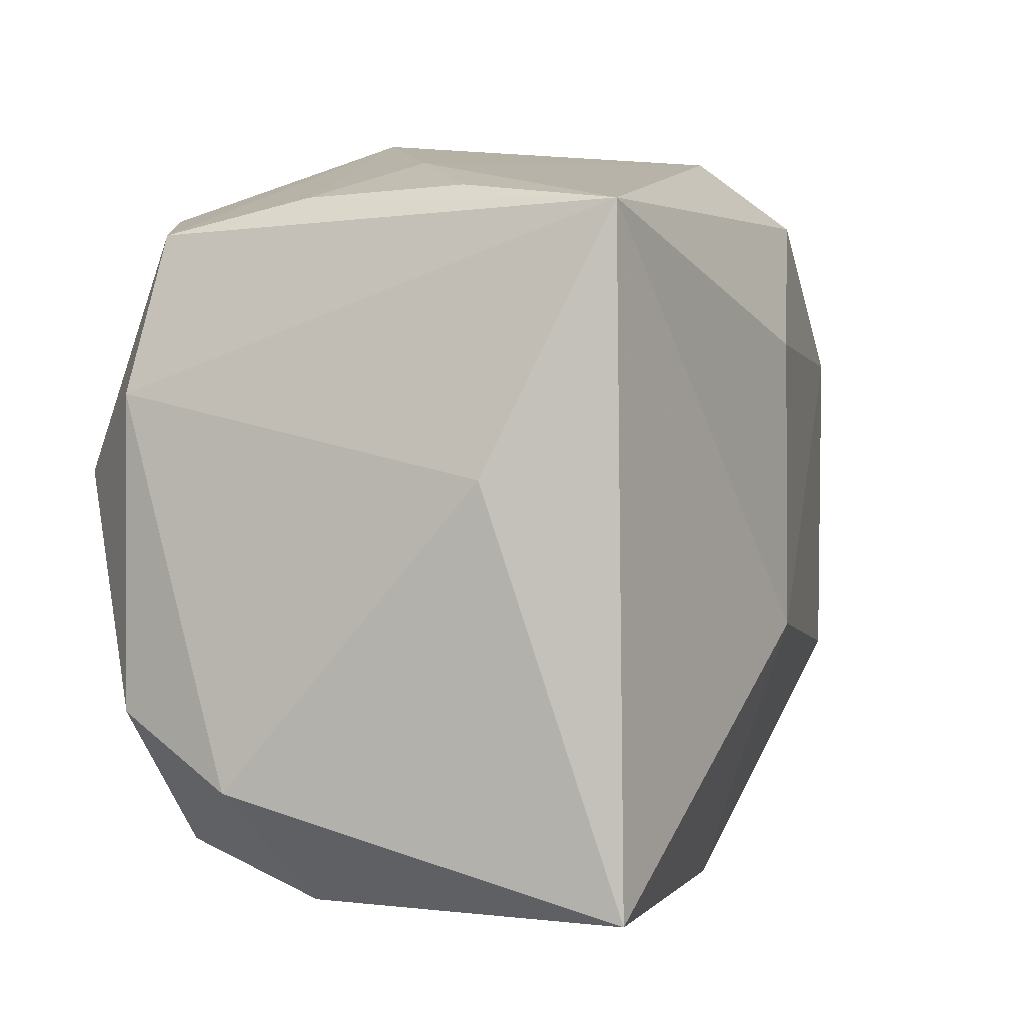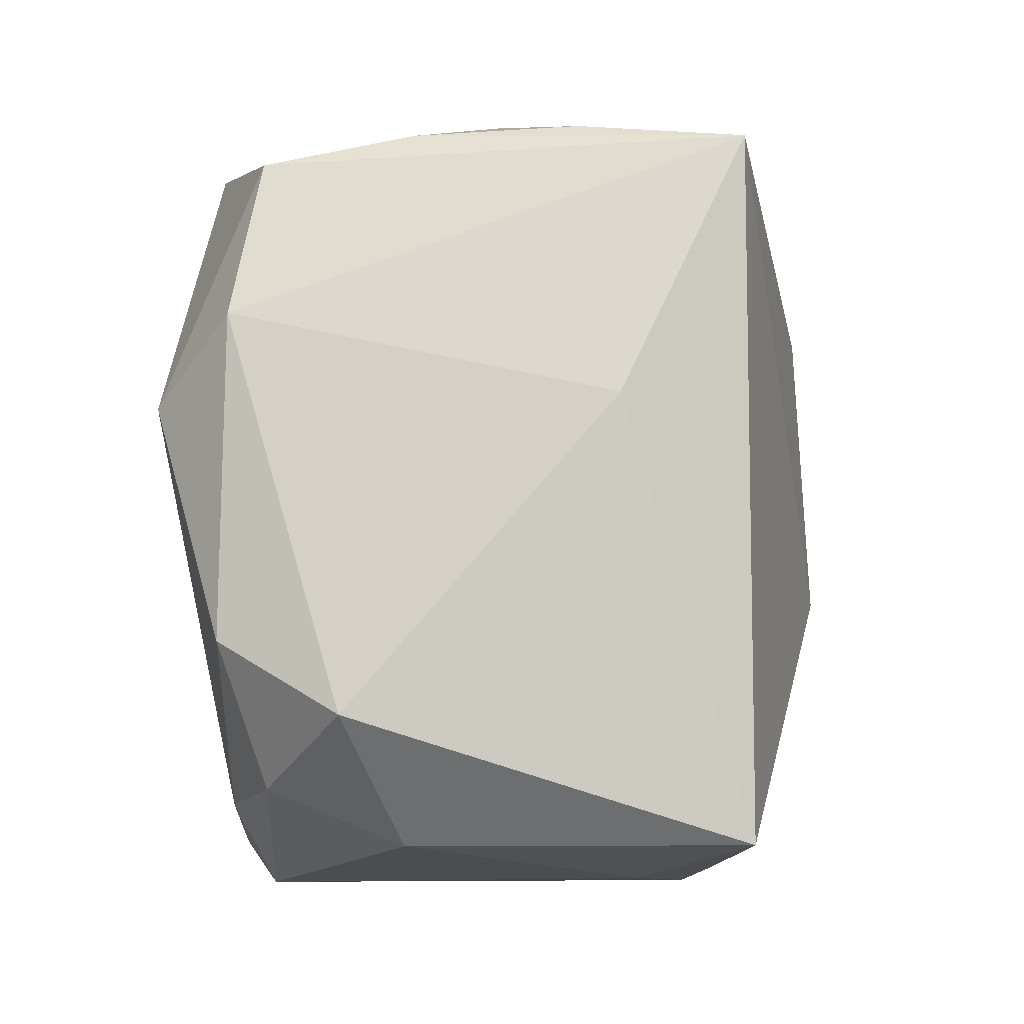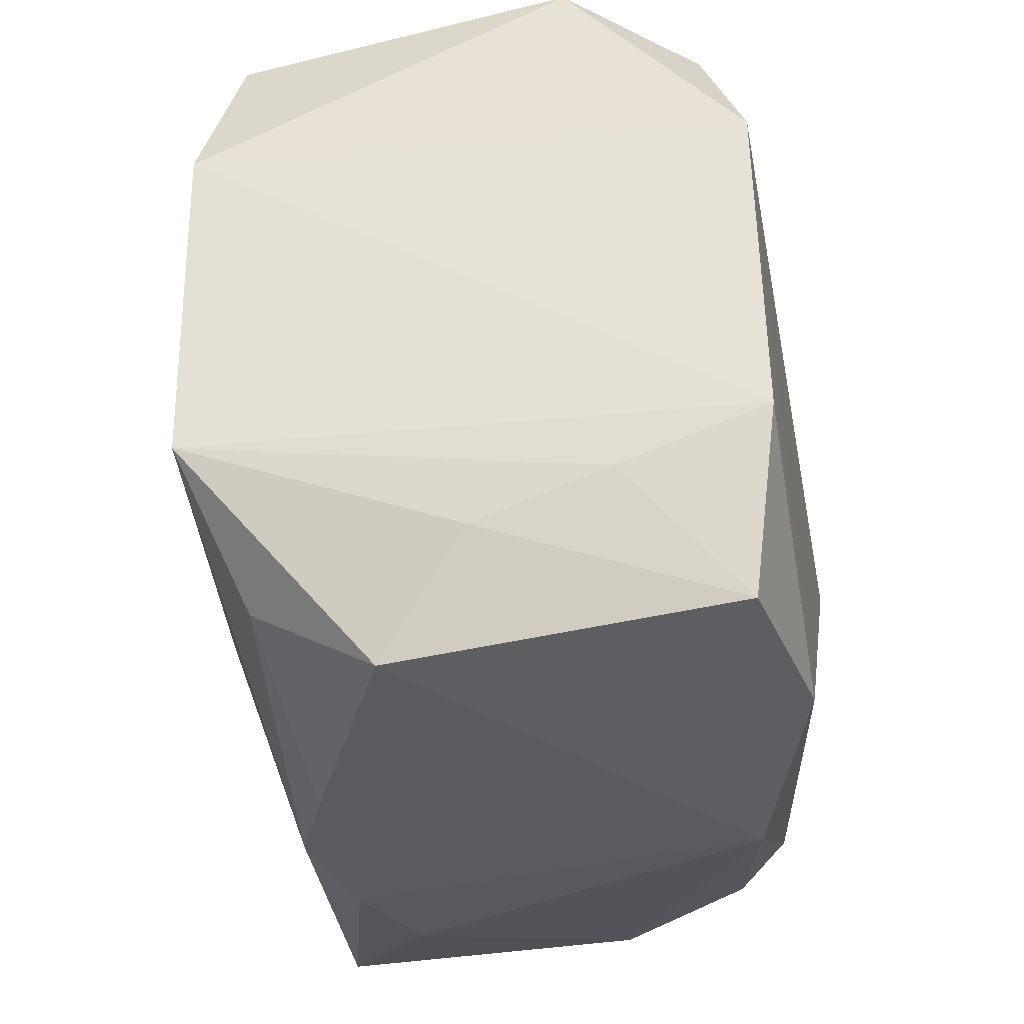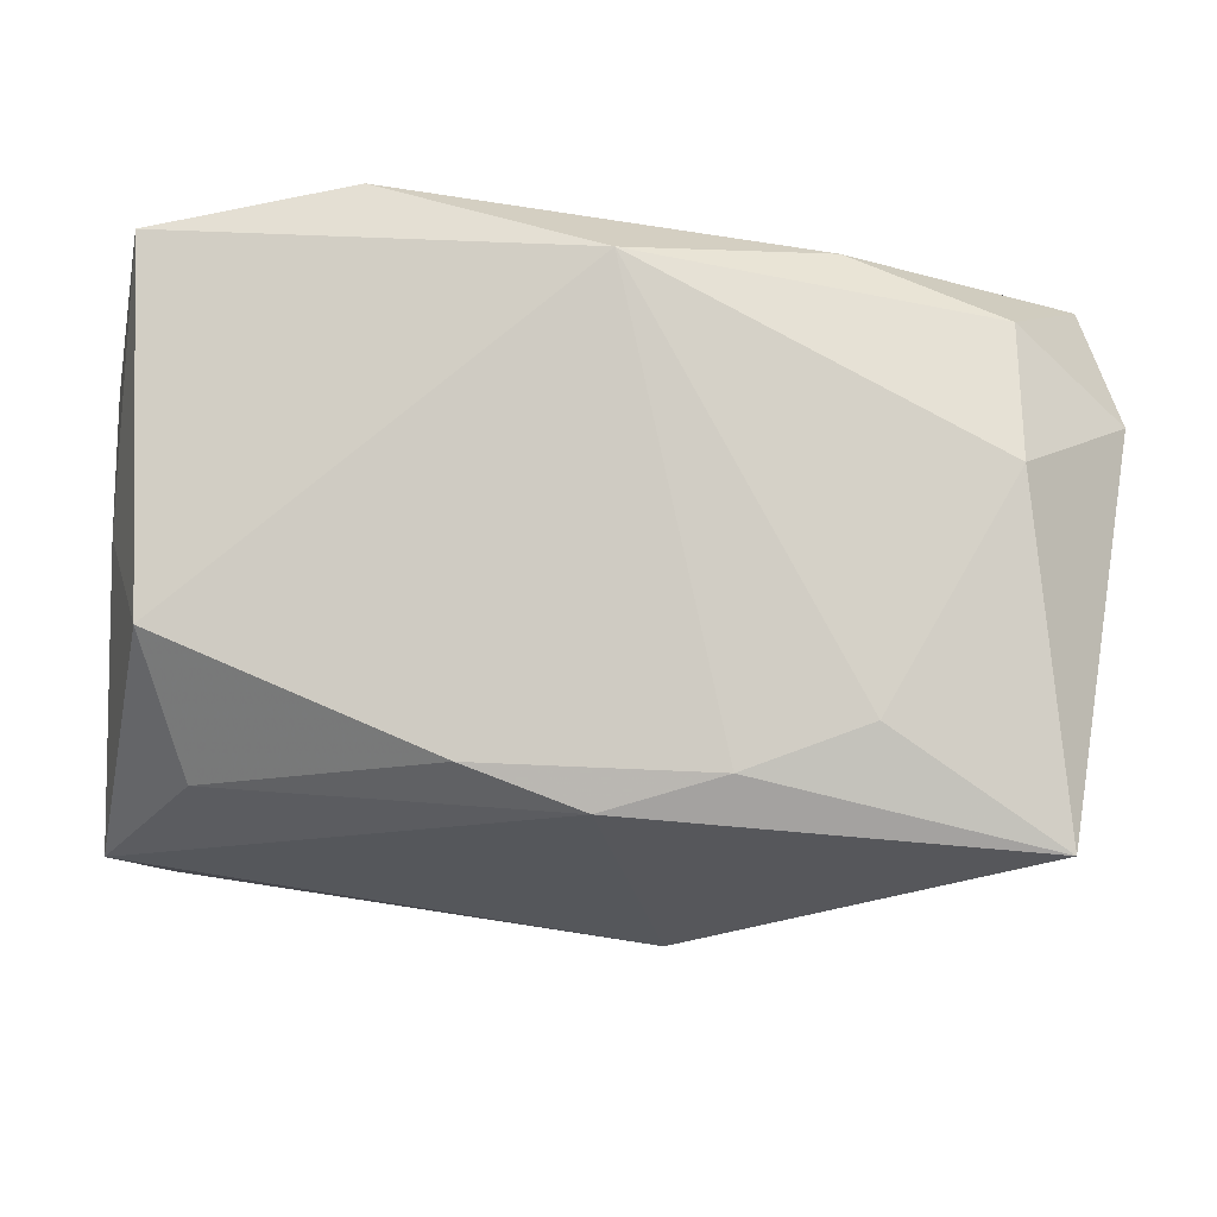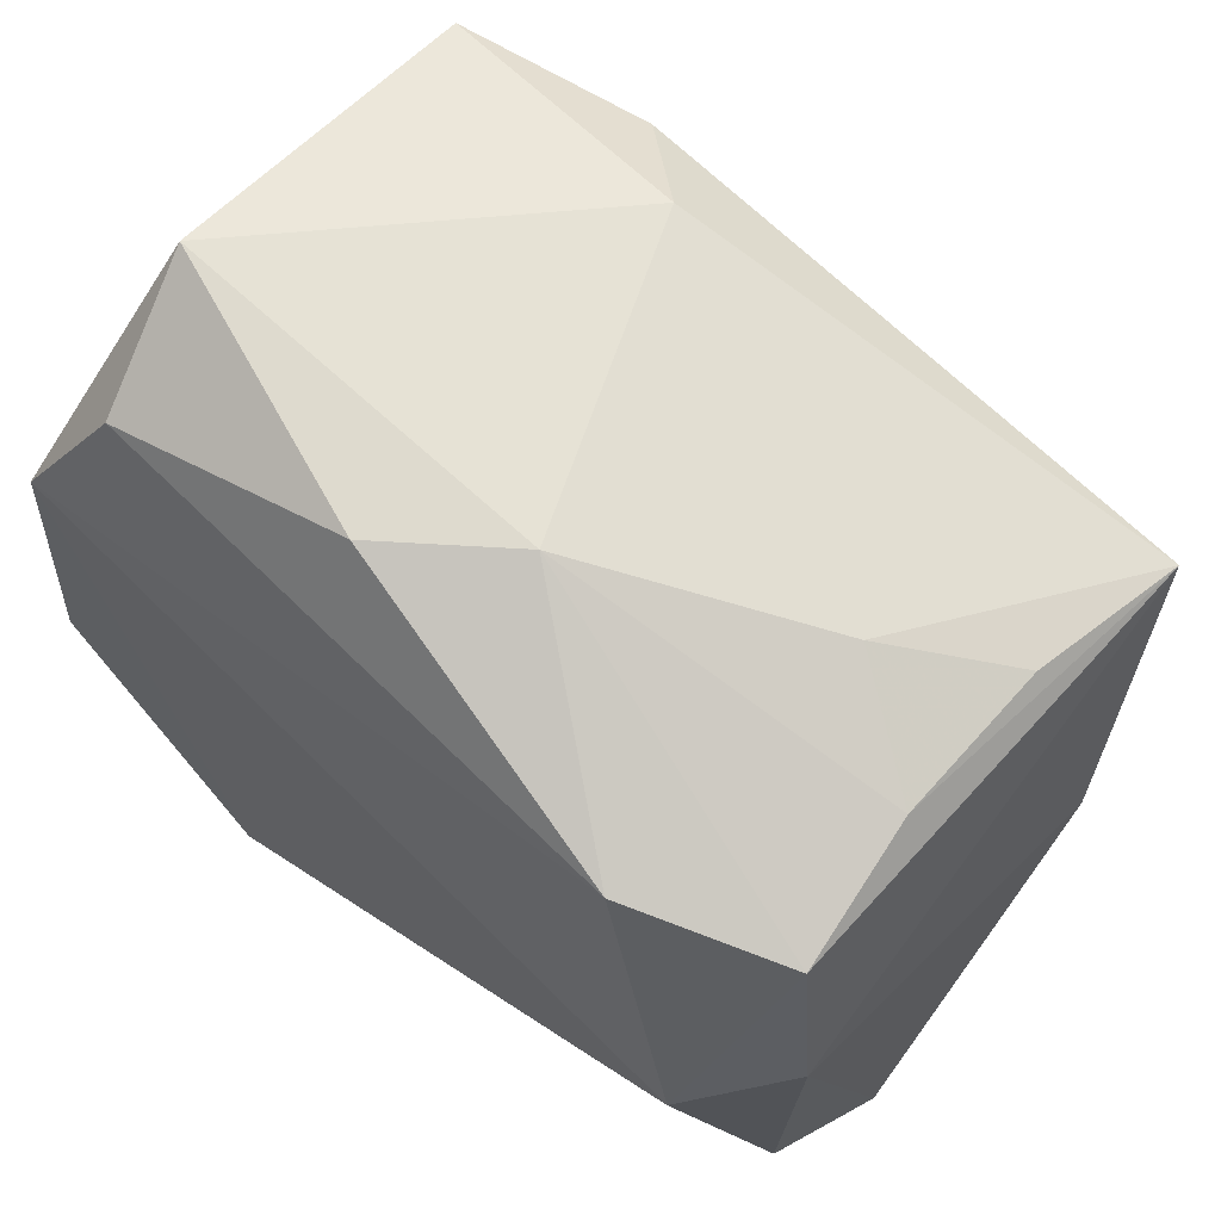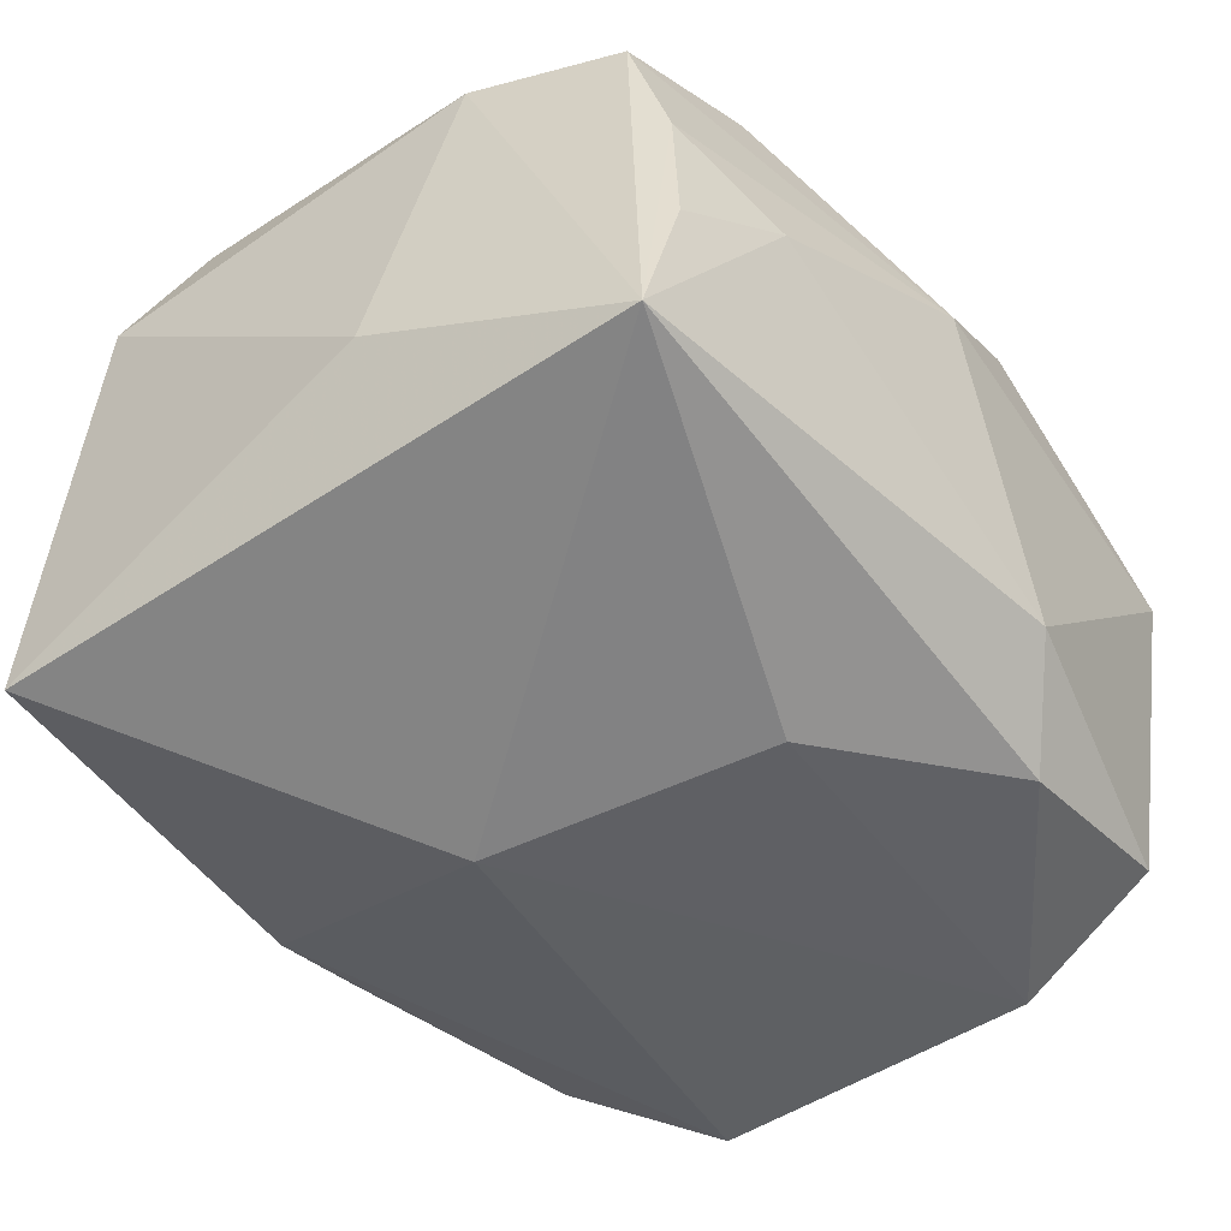
<metadata>
{"format":"obj","ext":"obj","renderer":"f3d","projection":"perspective","resolution":1024,"background":"white","views":[{"elev":0.8,"azim":109.9,"up":"+Y"},{"elev":-9.7,"azim":93.6,"up":"+Y"},{"elev":-30.0,"azim":-80.5,"up":"+Y"},{"elev":-6.6,"azim":-0.4,"up":"+Z"},{"elev":67.1,"azim":41.6,"up":"+Y"},{"elev":-52.4,"azim":123.5,"up":"+Z"}]}
</metadata>
<code>
v 0.02839 -0.02674 -0.0191
v -0.0006348 -0.02753 -0.01665
v -0.0324 -0.01128 -0.01877
v 0.00115 0.01387 -0.02374
v 0.03313 0.003392 -0.01041
v 0.03353 -0.0183 0.0084
v 0.03012 0.0222 -0.01911
v 0.007801 -0.02868 -0.01426
v -0.03136 -0.01117 0.02171
v 0.004199 -0.007486 -0.02459
v -0.02947 0.01377 0.02102
v 0.000738 -0.02868 0.01765
v 0.02577 -0.02669 0.004786
v 0.01492 -0.02329 0.01855
v -0.008877 -0.02774 -0.01351
v -0.01309 0.02423 -0.02038
v -0.02633 0.03031 0.007467
v 0.02809 0.02332 0.004249
v -0.02565 -0.02089 -0.01462
v -0.0311 -0.01831 0.001294
v -0.0314 -0.01499 0.01108
v -0.01474 -0.02499 0.02256
v 0.0282 0.02376 -0.007454
v -0.006495 0.02898 -0.01476
v 0.01994 0.02652 -0.001215
v 0.01837 0.02315 0.01952
v -0.02825 -0.02673 -0.005188
v 0.01651 -0.02868 -0.0111
v -0.02692 0.02555 -0.0171
v 0.02587 -0.02276 0.01434
v 0.03136 -0.01309 0.01706
v -0.02902 -0.02432 0.01981
v -0.005394 0.02979 0.01475
v -0.03151 0.0136 -0.01922
v 0.02619 0.004077 0.02256
v -0.02385 0.02431 0.01746
v 0.02949 0.02089 0.01472
v 0.03212 0.009523 0.01662
v 0.003305 0.03029 0.008168
f 9 22 11
f 11 22 35
f 32 22 9
f 32 27 12
f 12 22 32
f 34 3 9
f 9 11 34
f 34 17 29
f 34 11 17
f 10 3 34
f 34 4 10
f 26 11 35
f 16 34 29
f 4 34 16
f 9 3 21
f 21 32 9
f 20 3 27
f 27 32 20
f 20 21 3
f 32 21 20
f 12 13 30
f 10 4 7
f 4 16 7
f 28 13 12
f 12 8 28
f 2 3 10
f 39 17 33
f 33 26 39
f 12 30 14
f 14 30 31
f 14 22 12
f 35 22 14
f 14 31 35
f 13 28 1
f 10 7 1
f 1 28 8
f 1 2 10
f 8 2 1
f 35 31 38
f 24 7 16
f 24 16 29
f 24 17 39
f 29 17 24
f 25 24 39
f 7 24 25
f 27 3 19
f 3 2 19
f 17 11 36
f 36 33 17
f 11 26 36
f 26 33 36
f 5 1 7
f 7 38 5
f 37 26 35
f 35 38 37
f 37 38 7
f 39 26 37
f 27 19 15
f 15 19 2
f 15 2 8
f 12 27 15
f 15 8 12
f 6 38 31
f 6 5 38
f 1 5 6
f 13 1 6
f 6 30 13
f 31 30 6
f 18 37 7
f 18 25 39
f 39 37 18
f 7 25 23
f 23 18 7
f 25 18 23

</code>
